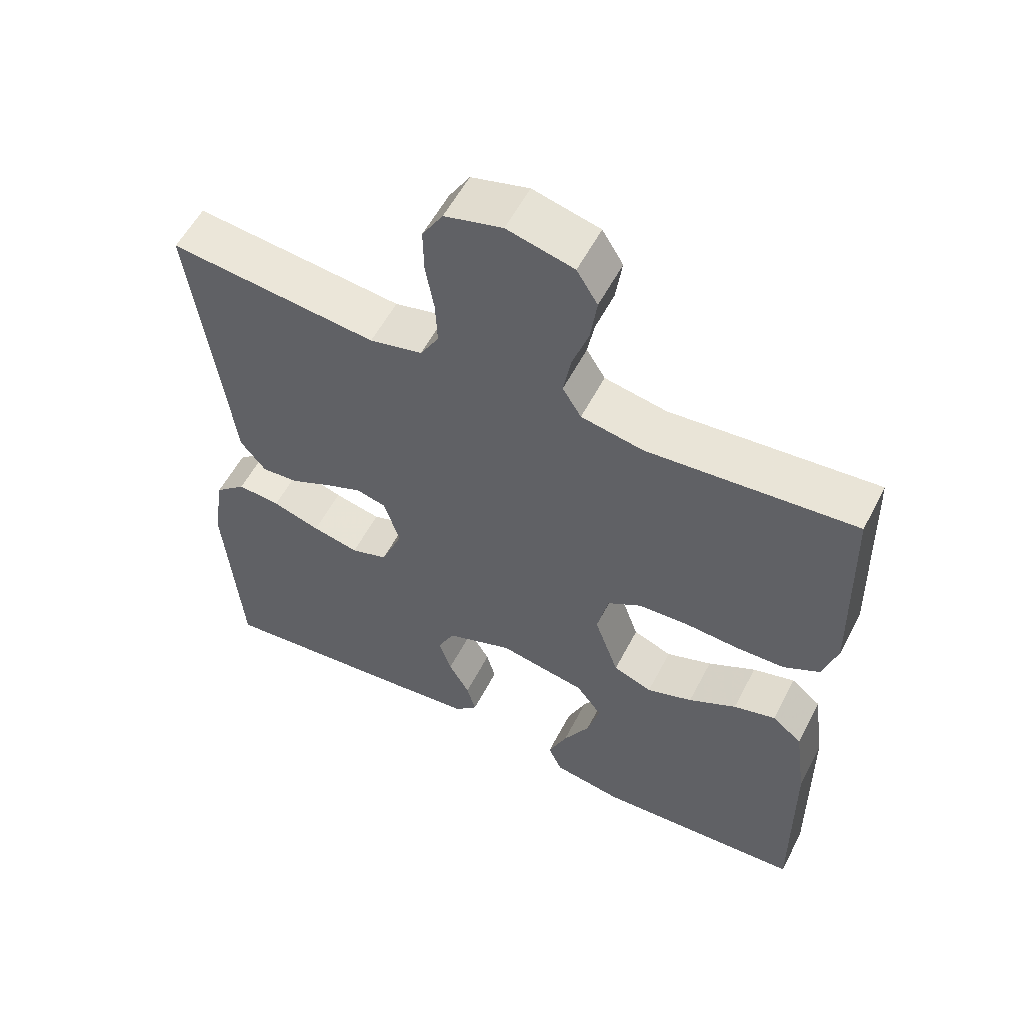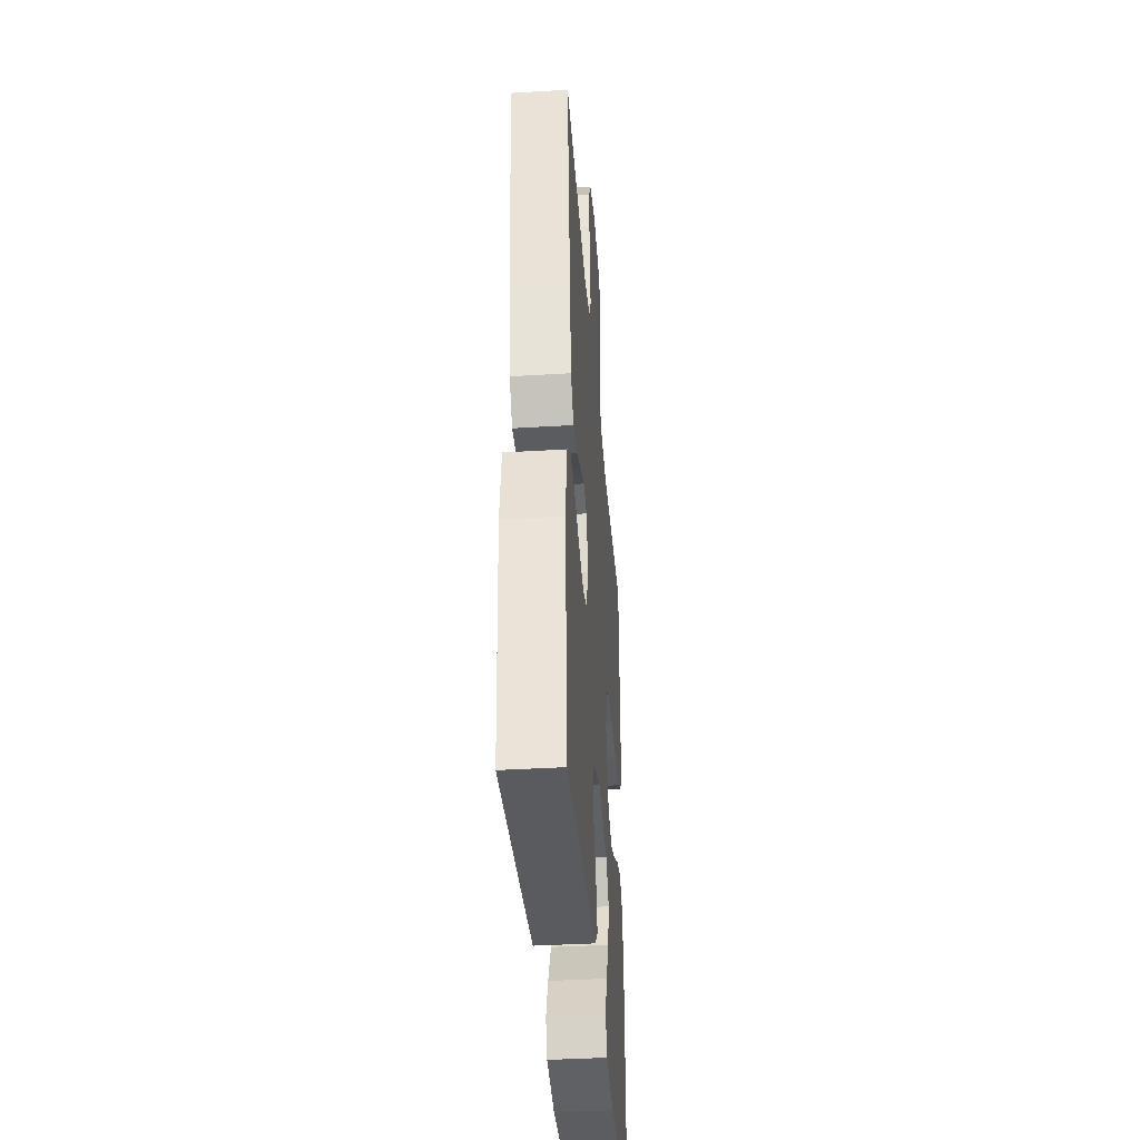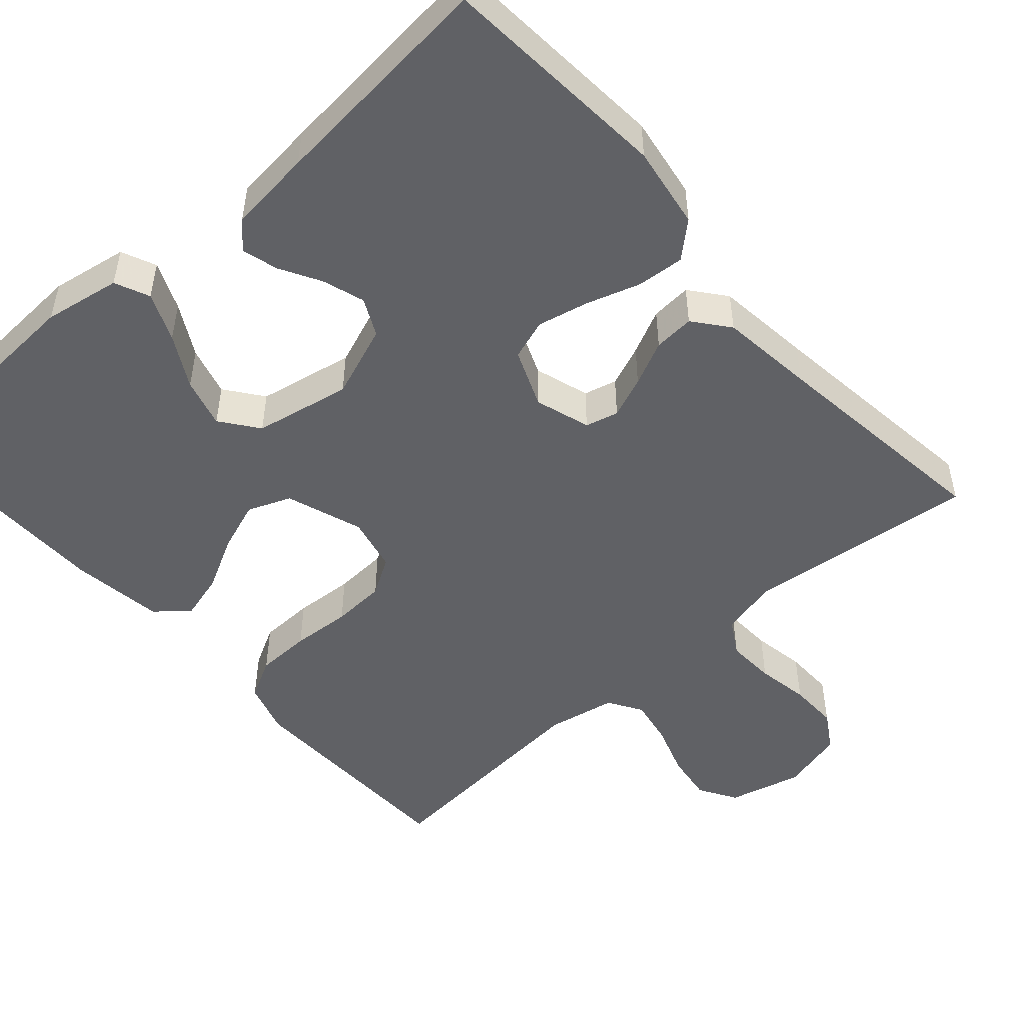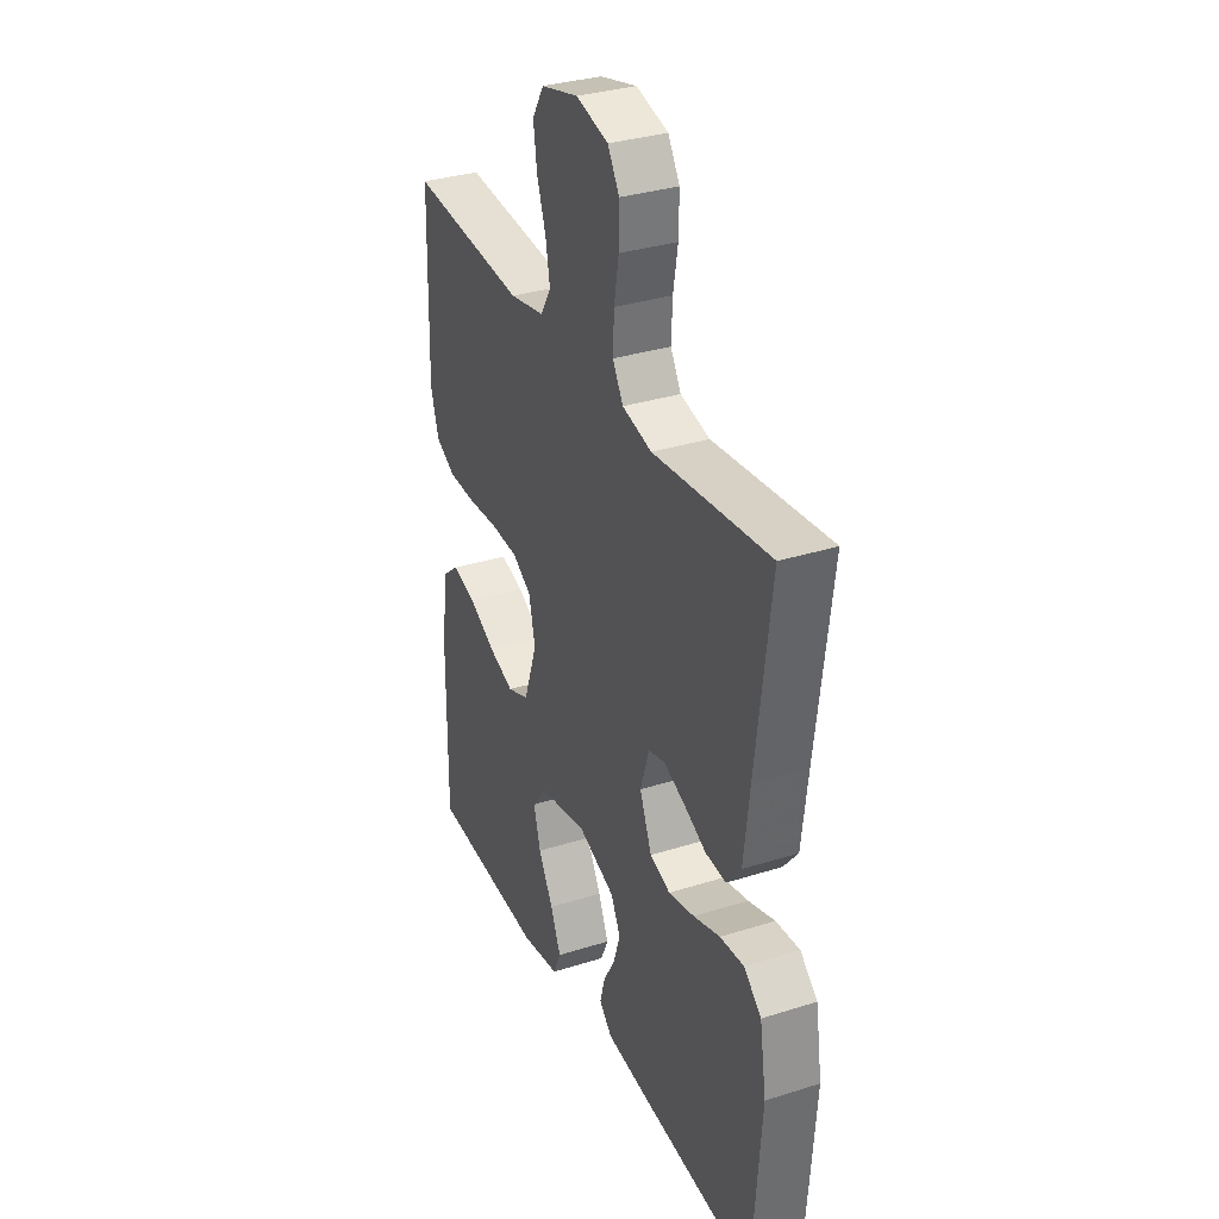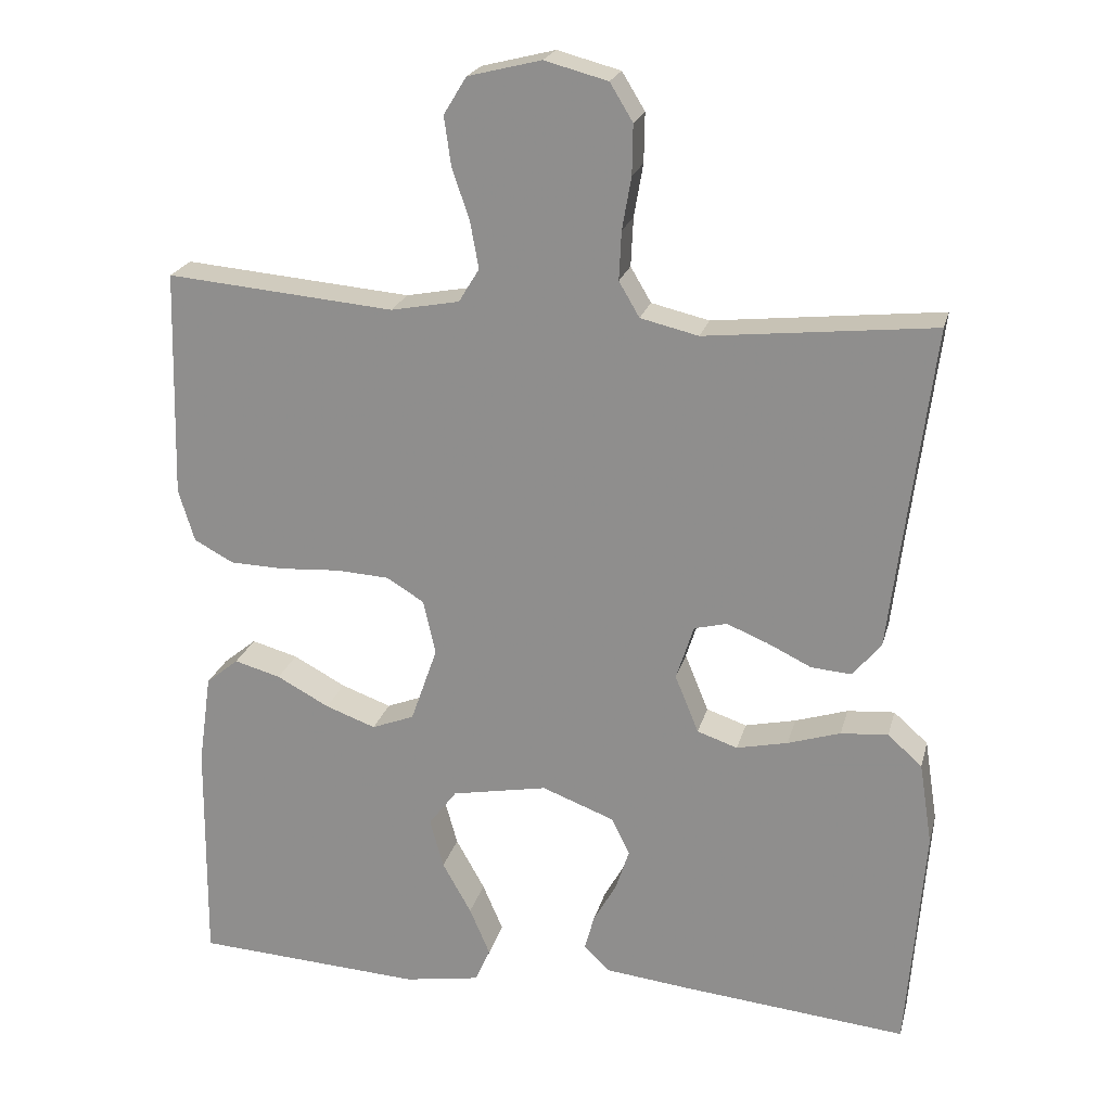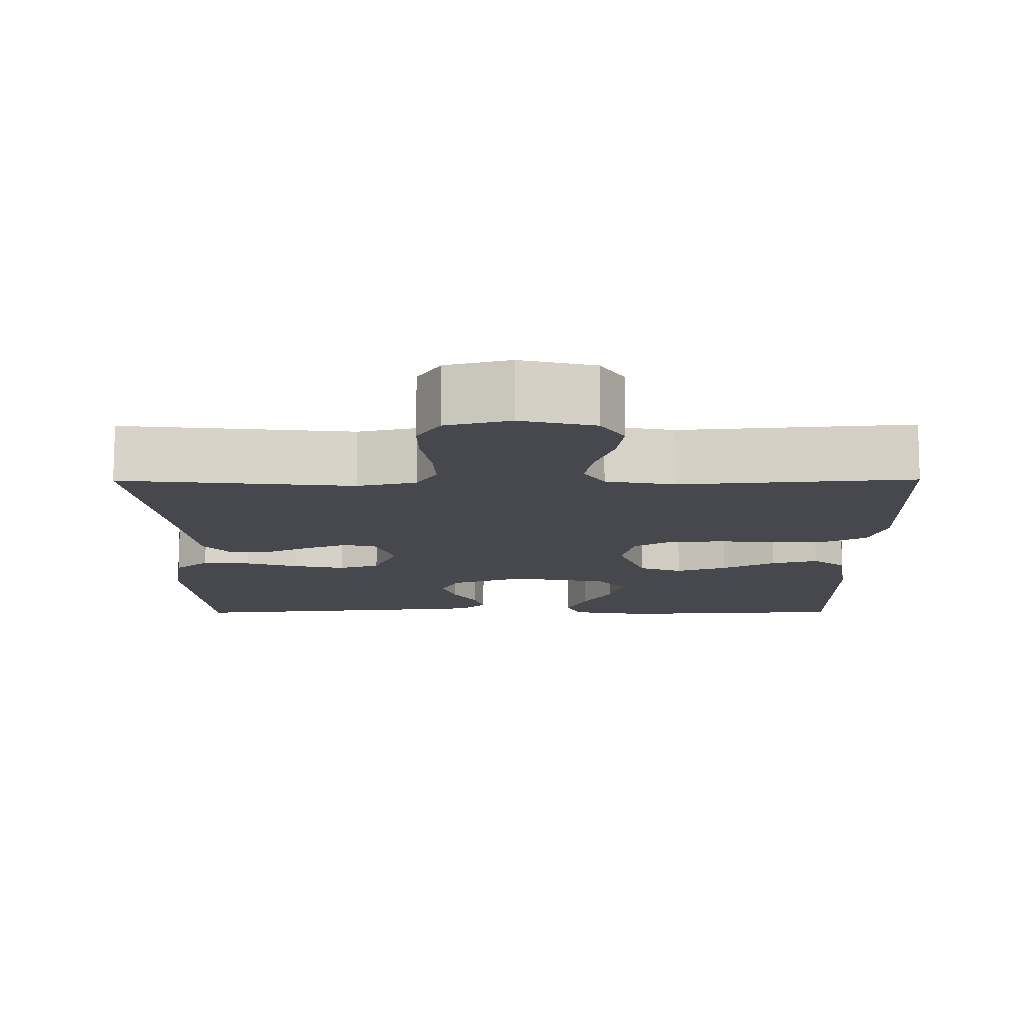
<metadata>
{"format":"obj","ext":"obj","renderer":"f3d","projection":"perspective","resolution":1024,"background":"white","views":[{"elev":56.4,"azim":27.2,"up":"+Z"},{"elev":-38.7,"azim":-85.6,"up":"+Z"},{"elev":-49.7,"azim":-138.6,"up":"+Y"},{"elev":32.9,"azim":-113.6,"up":"+Z"},{"elev":21.9,"azim":-166.2,"up":"+Z"},{"elev":-11.9,"azim":0.4,"up":"+Y"}]}
</metadata>
<code>
v -0.5 0.07 -0.5
v -0.523 0.07 -0.2
v -0.506 0.07 -0.092
v -0.461 0.07 -0.052
v -0.399 0.07 -0.057
v -0.33 0.07 -0.079
v -0.263 0.07 -0.094
v -0.21 0.07 -0.076
v -0.179 0.07 0
v -0.202 0.07 0.072
v -0.245 0.07 0.083
v -0.299 0.07 0.061
v -0.357 0.07 0.033
v -0.41 0.07 0.029
v -0.447 0.07 0.075
v -0.462 0.07 0.2
v -0.5 0.07 0.5
v -0.2 0.07 0.468
v -0.124 0.07 0.486
v -0.097 0.07 0.532
v -0.1 0.07 0.596
v -0.112 0.07 0.665
v -0.113 0.07 0.73
v -0.083 0.07 0.779
v 0 0.07 0.801
v 0.096 0.07 0.777
v 0.126 0.07 0.728
v 0.117 0.07 0.664
v 0.094 0.07 0.596
v 0.083 0.07 0.535
v 0.11 0.07 0.491
v 0.2 0.07 0.474
v 0.5 0.07 0.5
v 0.508 0.07 0.2
v 0.487 0.07 0.131
v 0.435 0.07 0.103
v 0.363 0.07 0.101
v 0.285 0.07 0.106
v 0.215 0.07 0.102
v 0.166 0.07 0.072
v 0.15 0.07 0
v 0.185 0.07 -0.1
v 0.241 0.07 -0.122
v 0.307 0.07 -0.098
v 0.376 0.07 -0.061
v 0.437 0.07 -0.044
v 0.48 0.07 -0.079
v 0.497 0.07 -0.2
v 0.5 0.07 -0.5
v 0.2 0.07 -0.517
v 0.1 0.07 -0.5
v 0.08 0.07 -0.455
v 0.107 0.07 -0.392
v 0.145 0.07 -0.324
v 0.163 0.07 -0.259
v 0.126 0.07 -0.21
v 0 0.07 -0.186
v -0.095 0.07 -0.222
v -0.119 0.07 -0.271
v -0.101 0.07 -0.326
v -0.071 0.07 -0.379
v -0.058 0.07 -0.426
v -0.091 0.07 -0.459
v -0.2 0.07 -0.471
v -0.5 0 -0.5
v -0.523 0 -0.2
v -0.506 0 -0.092
v -0.461 0 -0.052
v -0.399 0 -0.057
v -0.33 0 -0.079
v -0.263 0 -0.094
v -0.21 0 -0.076
v -0.179 0 0
v -0.202 0 0.072
v -0.245 0 0.083
v -0.299 0 0.061
v -0.357 0 0.033
v -0.41 0 0.029
v -0.447 0 0.075
v -0.462 0 0.2
v -0.5 0 0.5
v -0.2 0 0.468
v -0.124 0 0.486
v -0.097 0 0.532
v -0.1 0 0.596
v -0.112 0 0.665
v -0.113 0 0.73
v -0.083 0 0.779
v 0 0 0.801
v 0.096 0 0.777
v 0.126 0 0.728
v 0.117 0 0.664
v 0.094 0 0.596
v 0.083 0 0.535
v 0.11 0 0.491
v 0.2 0 0.474
v 0.5 0 0.5
v 0.508 0 0.2
v 0.487 0 0.131
v 0.435 0 0.103
v 0.363 0 0.101
v 0.285 0 0.106
v 0.215 0 0.102
v 0.166 0 0.072
v 0.15 0 0
v 0.185 0 -0.1
v 0.241 0 -0.122
v 0.307 0 -0.098
v 0.376 0 -0.061
v 0.437 0 -0.044
v 0.48 0 -0.079
v 0.497 0 -0.2
v 0.5 0 -0.5
v 0.2 0 -0.517
v 0.1 0 -0.5
v 0.08 0 -0.455
v 0.107 0 -0.392
v 0.145 0 -0.324
v 0.163 0 -0.259
v 0.126 0 -0.21
v 0 0 -0.186
v -0.095 0 -0.222
v -0.119 0 -0.271
v -0.101 0 -0.326
v -0.071 0 -0.379
v -0.058 0 -0.426
v -0.091 0 -0.459
v -0.2 0 -0.471
f 4 5 6
f 3 4 6
f 2 3 6
f 1 2 6
f 64 1 6
f 63 64 6
f 62 63 6
f 61 62 6
f 60 61 6
f 59 60 6 7
f 58 59 7 8
f 57 58 8 9
f 56 57 9 10
f 52 53 54
f 51 52 54
f 50 51 54
f 49 50 54
f 48 49 54
f 47 48 54
f 46 47 54
f 45 46 54
f 44 45 54
f 43 44 54 55
f 42 43 55 56
f 36 37 38
f 35 36 38
f 34 35 38
f 33 34 38
f 32 33 38
f 31 32 38 39
f 30 31 39 40
f 27 28 29
f 26 27 29
f 25 26 29
f 24 25 29
f 23 24 29
f 22 23 29
f 21 22 29
f 20 21 29 30
f 30 40 41
f 20 30 41
f 19 20 41
f 16 17 18
f 16 18 19
f 15 16 19
f 14 15 19
f 13 14 19
f 12 13 19
f 42 56 10
f 41 42 10
f 19 41 10
f 19 10 11
f 11 12 19
f 70 69 68
f 70 68 67
f 70 67 66
f 70 66 65
f 70 65 128
f 70 128 127
f 70 127 126
f 70 126 125
f 70 125 124
f 71 70 124 123
f 72 71 123 122
f 73 72 122 121
f 74 73 121 120
f 118 117 116
f 118 116 115
f 118 115 114
f 118 114 113
f 118 113 112
f 118 112 111
f 118 111 110
f 118 110 109
f 118 109 108
f 119 118 108 107
f 120 119 107 106
f 102 101 100
f 102 100 99
f 102 99 98
f 102 98 97
f 102 97 96
f 103 102 96 95
f 104 103 95 94
f 93 92 91
f 93 91 90
f 93 90 89
f 93 89 88
f 93 88 87
f 93 87 86
f 93 86 85
f 94 93 85 84
f 105 104 94
f 105 94 84
f 105 84 83
f 82 81 80
f 83 82 80
f 83 80 79
f 83 79 78
f 83 78 77
f 83 77 76
f 74 120 106
f 74 106 105
f 74 105 83
f 75 74 83
f 83 76 75
f 1 65 66 2
f 2 66 67 3
f 3 67 68 4
f 4 68 69 5
f 5 69 70 6
f 6 70 71 7
f 7 71 72 8
f 8 72 73 9
f 9 73 74 10
f 10 74 75 11
f 11 75 76 12
f 12 76 77 13
f 13 77 78 14
f 14 78 79 15
f 15 79 80 16
f 16 80 81 17
f 17 81 82 18
f 18 82 83 19
f 19 83 84 20
f 20 84 85 21
f 21 85 86 22
f 22 86 87 23
f 23 87 88 24
f 24 88 89 25
f 25 89 90 26
f 26 90 91 27
f 27 91 92 28
f 28 92 93 29
f 29 93 94 30
f 30 94 95 31
f 31 95 96 32
f 32 96 97 33
f 33 97 98 34
f 34 98 99 35
f 35 99 100 36
f 36 100 101 37
f 37 101 102 38
f 38 102 103 39
f 39 103 104 40
f 40 104 105 41
f 41 105 106 42
f 42 106 107 43
f 43 107 108 44
f 44 108 109 45
f 45 109 110 46
f 46 110 111 47
f 47 111 112 48
f 48 112 113 49
f 49 113 114 50
f 50 114 115 51
f 51 115 116 52
f 52 116 117 53
f 53 117 118 54
f 54 118 119 55
f 55 119 120 56
f 56 120 121 57
f 57 121 122 58
f 58 122 123 59
f 59 123 124 60
f 60 124 125 61
f 61 125 126 62
f 62 126 127 63
f 63 127 128 64
f 64 128 65 1

</code>
